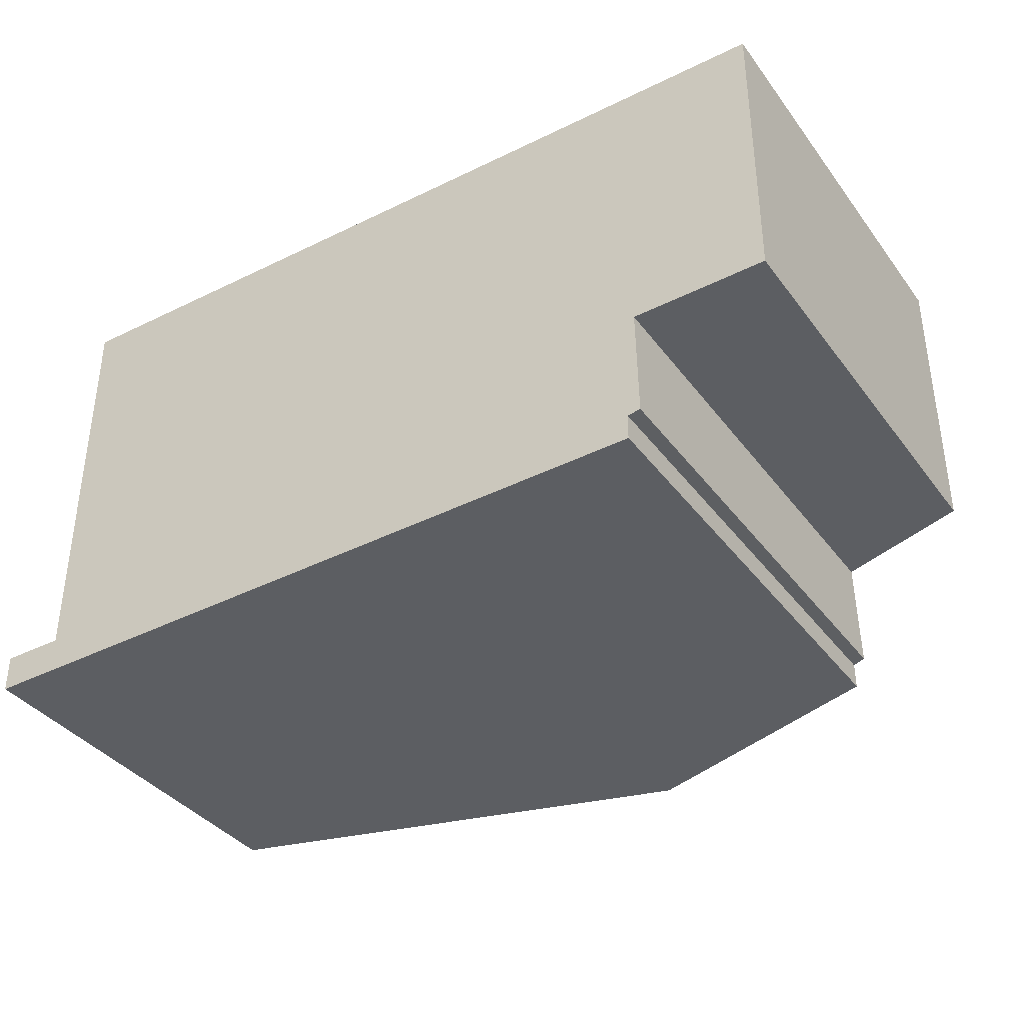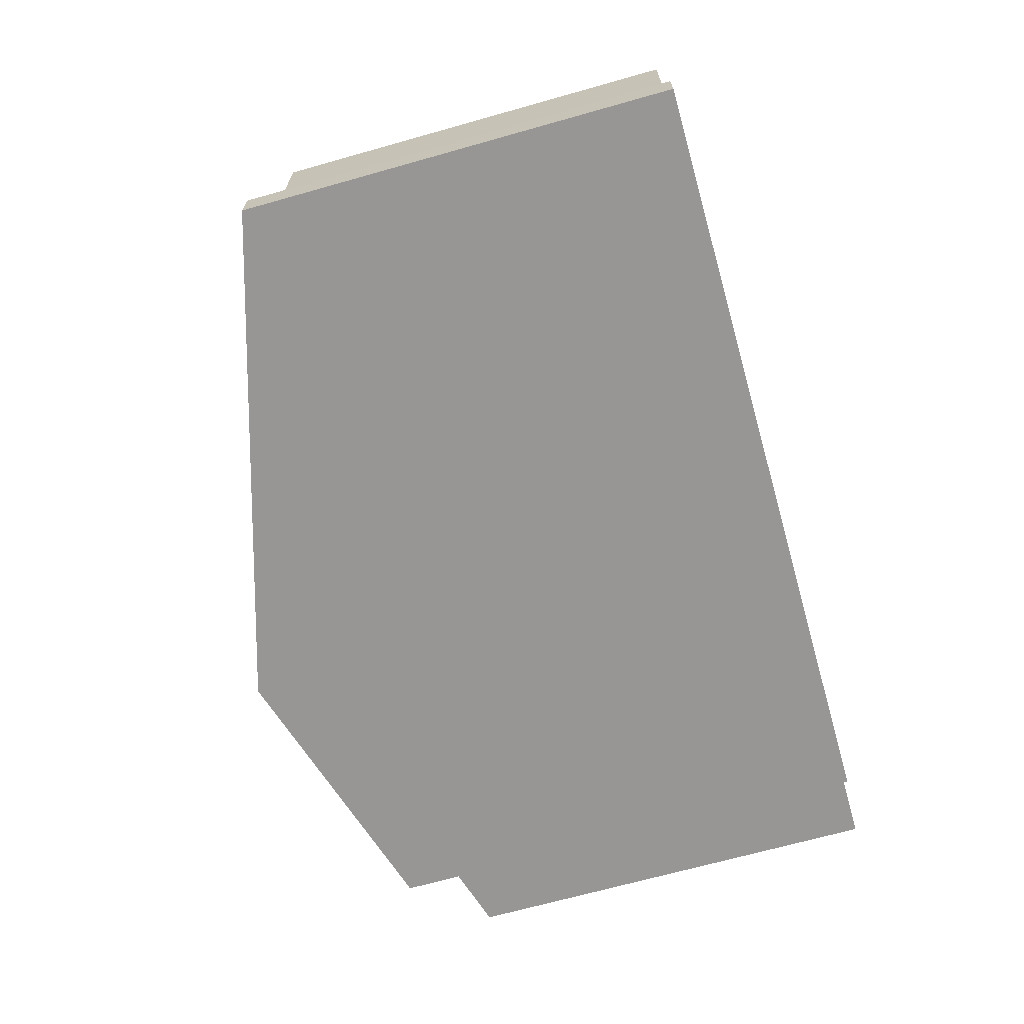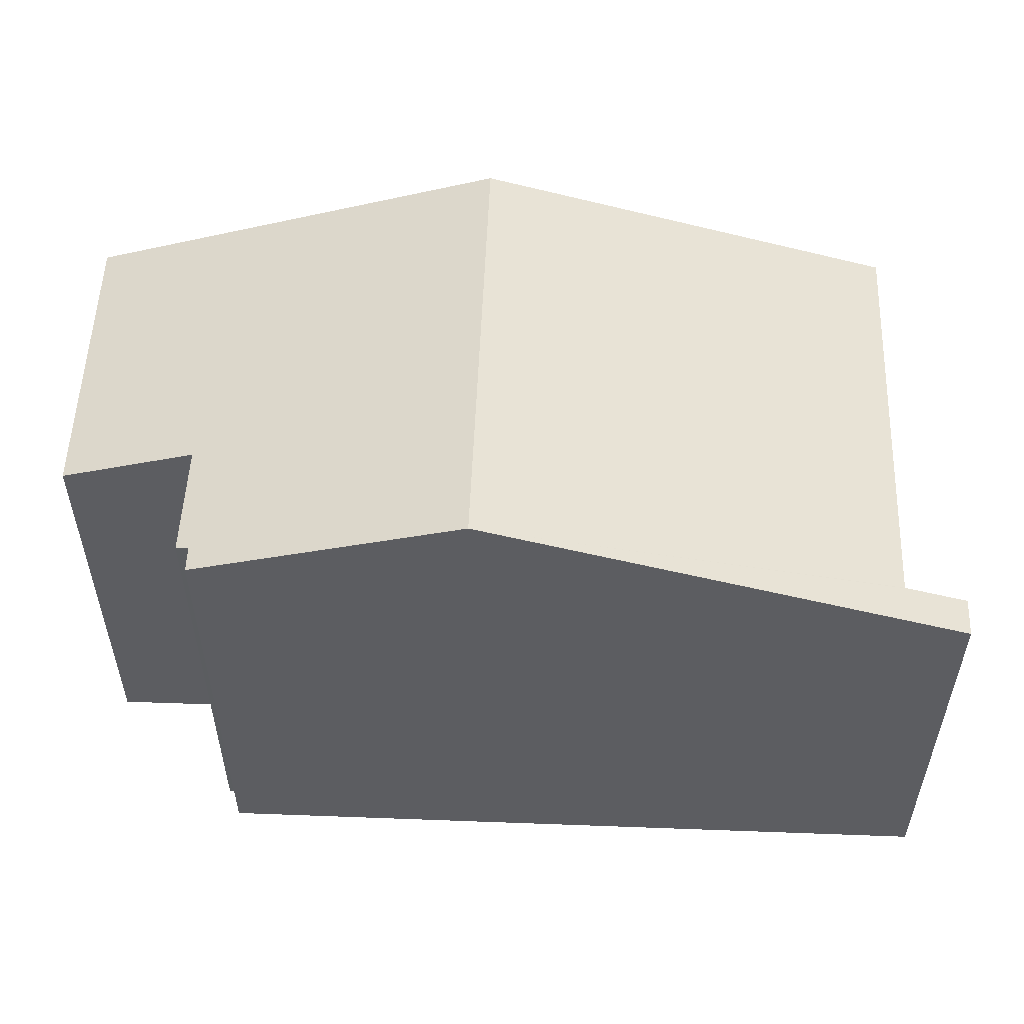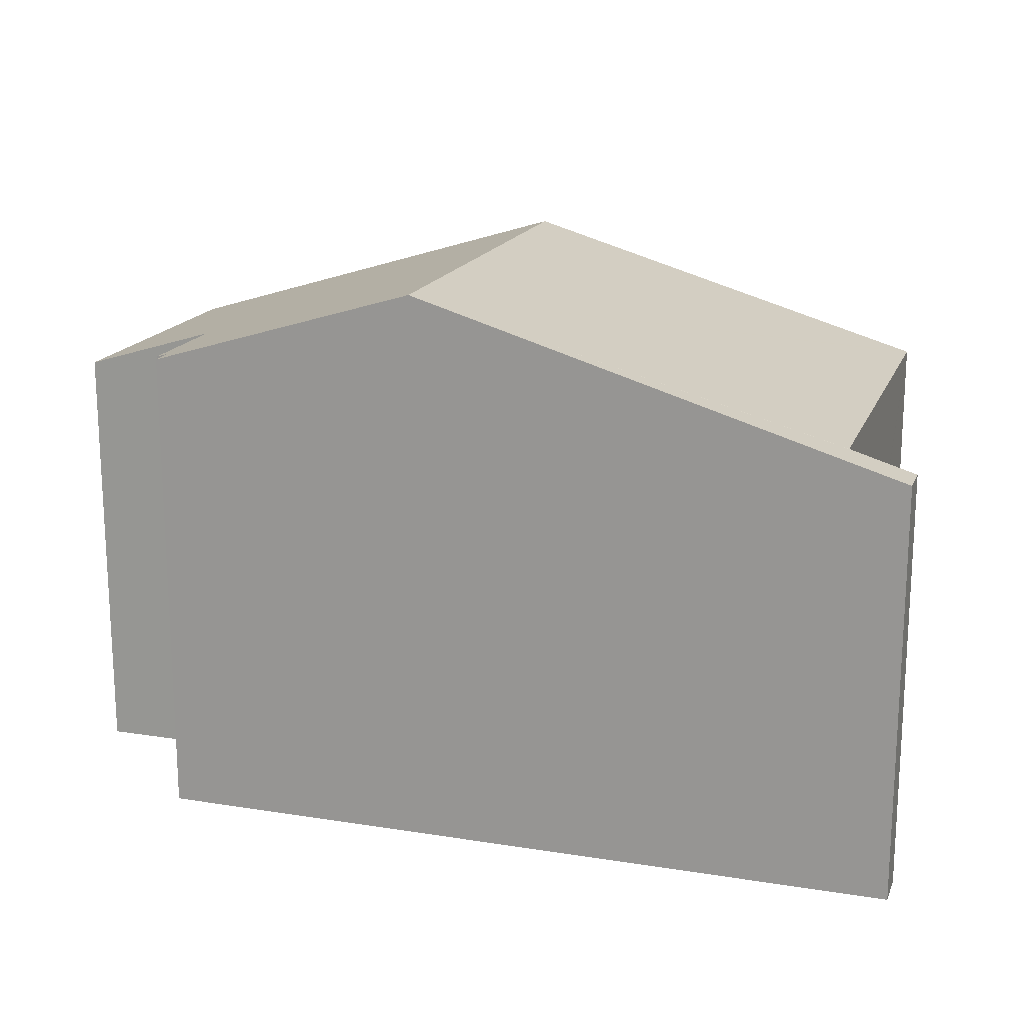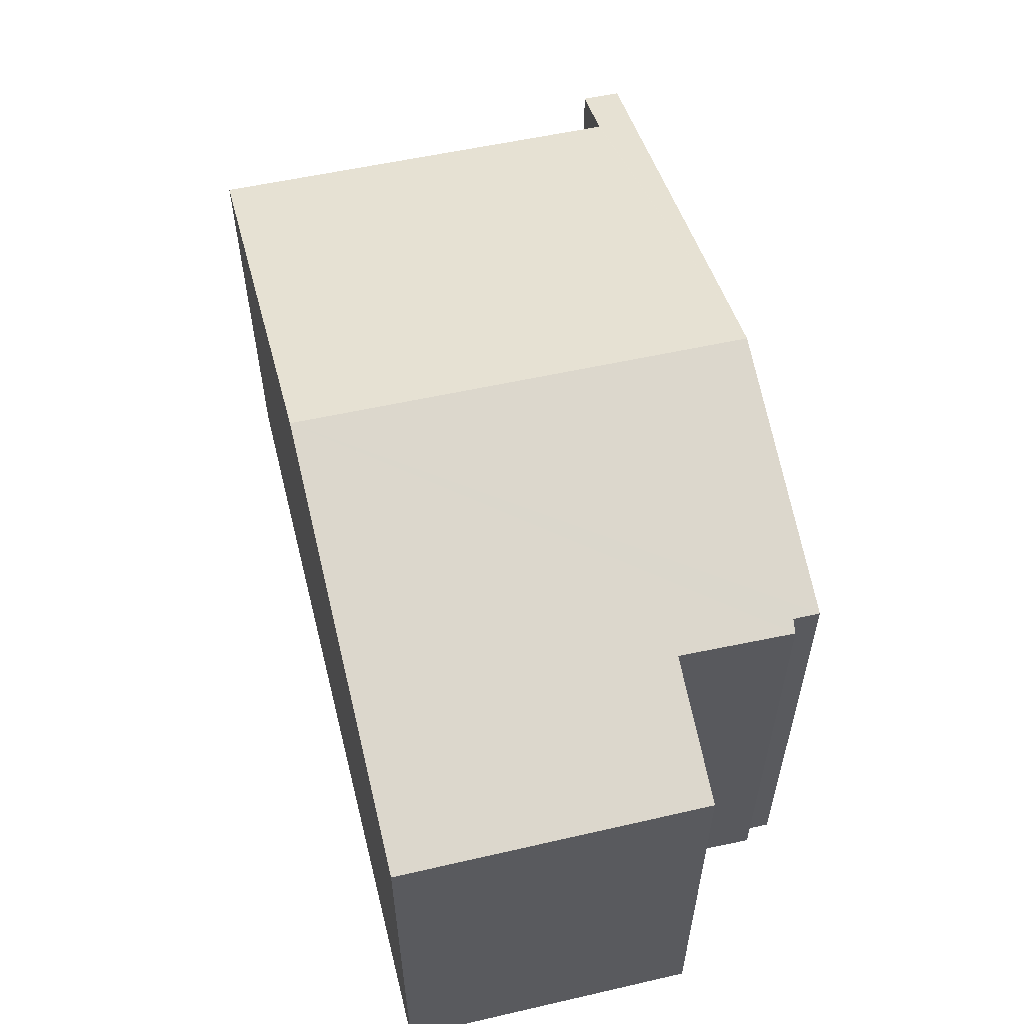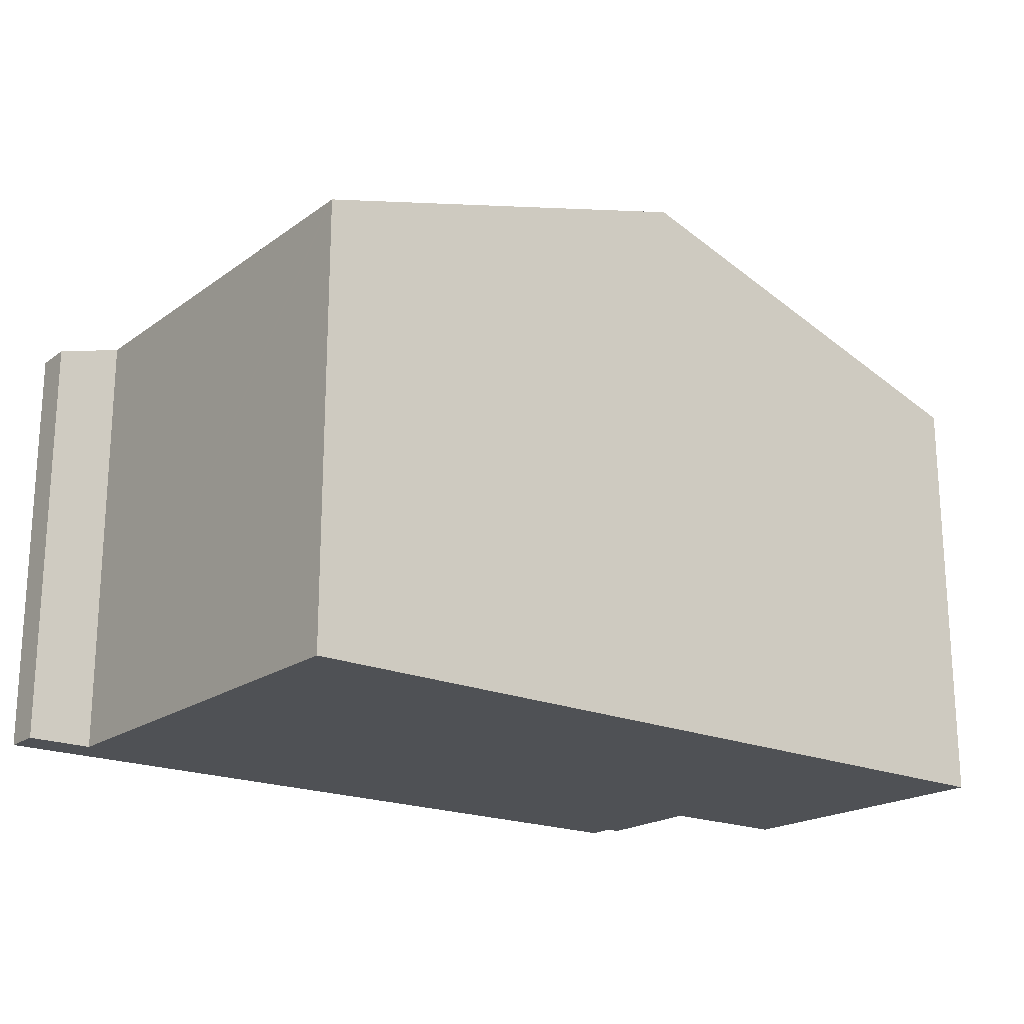
<metadata>
{"format":"obj","ext":"obj","renderer":"f3d","projection":"perspective","resolution":1024,"background":"white","views":[{"elev":-37.9,"azim":32.5,"up":"+Z"},{"elev":-68.1,"azim":-74.2,"up":"+Z"},{"elev":53.4,"azim":-178.0,"up":"+Y"},{"elev":17.3,"azim":-162.7,"up":"+Y"},{"elev":57.2,"azim":76.8,"up":"+Y"},{"elev":-19.8,"azim":-37.8,"up":"+Y"}]}
</metadata>
<code>
v  8.364 9.729 -0.624
v  8.334 9.729 7.216
v  13.04 8.316 -0.6
v  13.04 8.315 -0.145
v  13.27 8.245 -0.119
v  13.24 8.252 1.853
v  15.6 7.539 1.86
v  15.61 7.534 4.03
v  15.62 7.526 7.095
v  0.007 7.203 -0.666
v  0 7.202 4.41e-16
v  1.008 7.505 -0.661
v  1.005 7.505 0.001
v  1.105 7.536 0.001
v  1.077 7.536 7.282
v  1.077 7.536 7.336
v  3.445 8.251 7.297
v  1.105 -6.123e-20 0.001
v  0 0 0
v  1.005 -6.123e-20 0.001
v  1.077 -4.492e-16 7.336
v  3.445 -4.468e-16 7.297
v  8.334 -4.419e-16 7.216
v  15.62 -4.344e-16 7.095
v  1.077 -4.459e-16 7.282
v  0.007 4.078e-17 -0.666
v  15.6 -1.139e-16 1.86
v  15.61 -2.468e-16 4.03
v  13.24 -1.135e-16 1.853
v  13.27 7.287e-18 -0.119
v  13.04 3.674e-17 -0.6
v  13.04 8.879e-18 -0.145
v  8.364 3.821e-17 -0.624
v  1.008 4.047e-17 -0.661
g defaultobject
f 1 2 3
f 4 3 2
f 5 4 2
f 6 5 2
f 7 6 2
f 8 7 2
f 9 8 2
f 10 11 12
f 13 12 11
f 1 12 13
f 14 1 13
f 15 1 14
f 16 1 15
f 17 1 16
f 2 1 17
f 13 18 14
f 18 13 11
f 18 11 19
f 18 19 20
f 21 17 16
f 17 21 2
f 2 21 9
f 9 21 22
f 9 22 23
f 9 23 24
f 18 15 14
f 15 18 16
f 16 18 21
f 21 18 25
f 26 11 10
f 11 26 19
f 24 8 9
f 8 24 7
f 7 24 27
f 27 24 28
f 29 5 6
f 5 29 30
f 4 31 3
f 31 4 32
f 7 29 6
f 29 7 27
f 5 32 4
f 32 5 30
f 31 1 3
f 1 31 12
f 12 31 33
f 12 33 34
f 12 34 10
f 10 34 26
f 29 32 30
f 32 33 31
f 33 32 29
f 28 29 27
f 29 28 24
f 29 24 23
f 29 23 33
f 33 23 34
f 34 23 22
f 34 22 18
f 18 22 25
f 25 22 21
f 18 26 34
f 26 18 20
f 26 20 19

</code>
